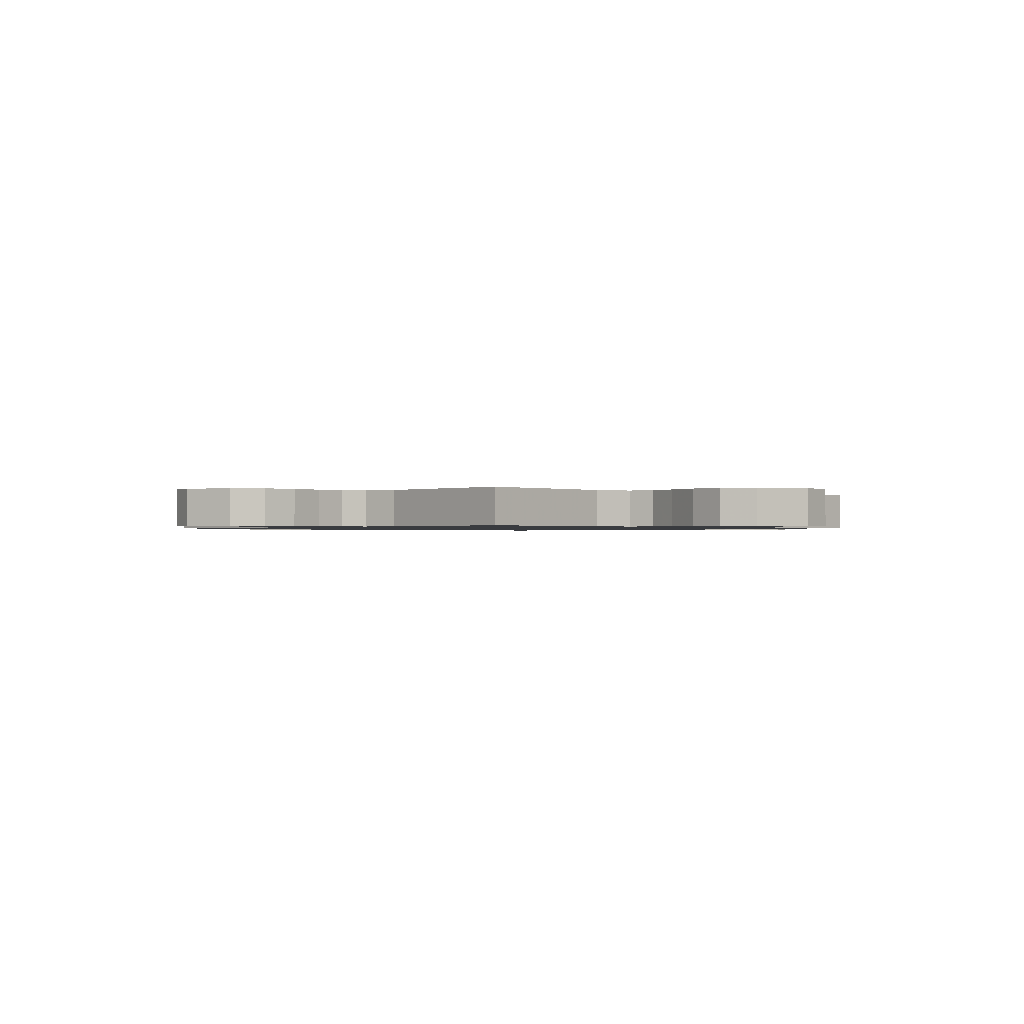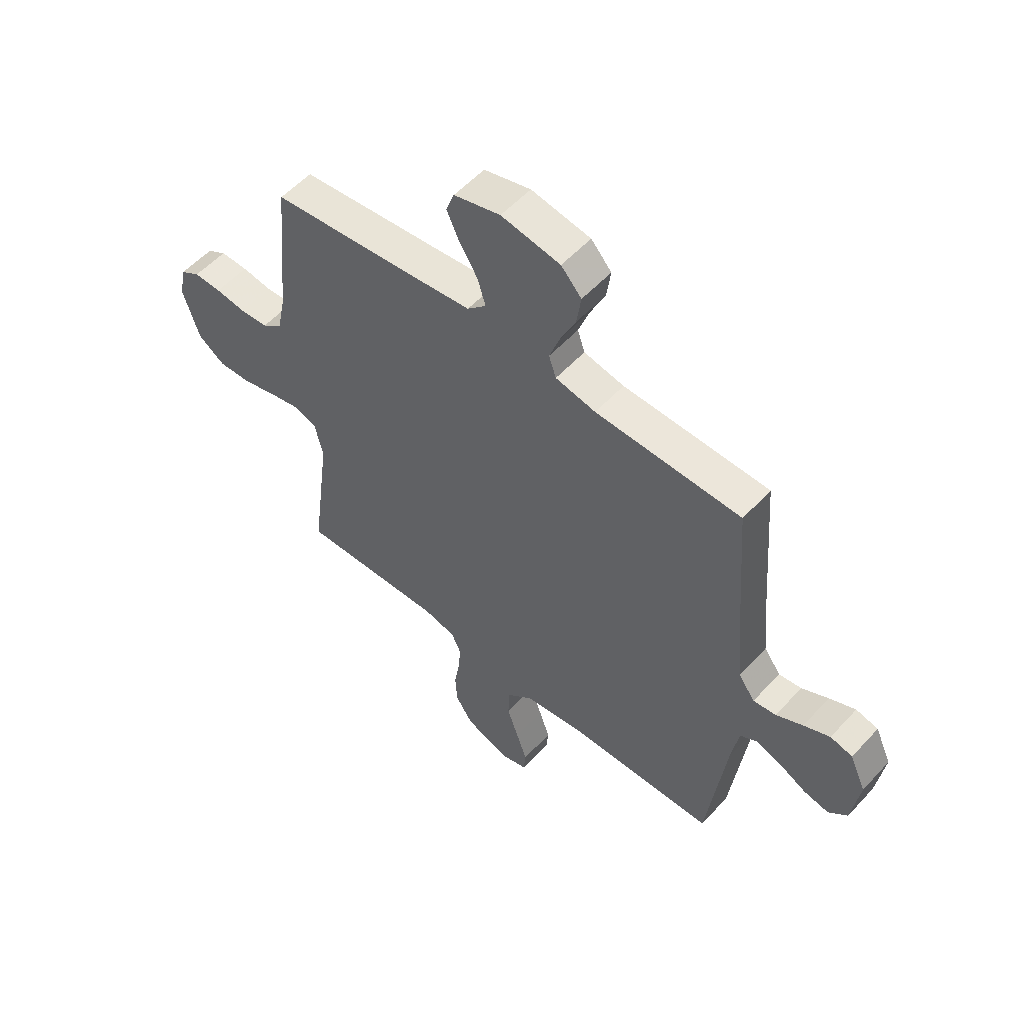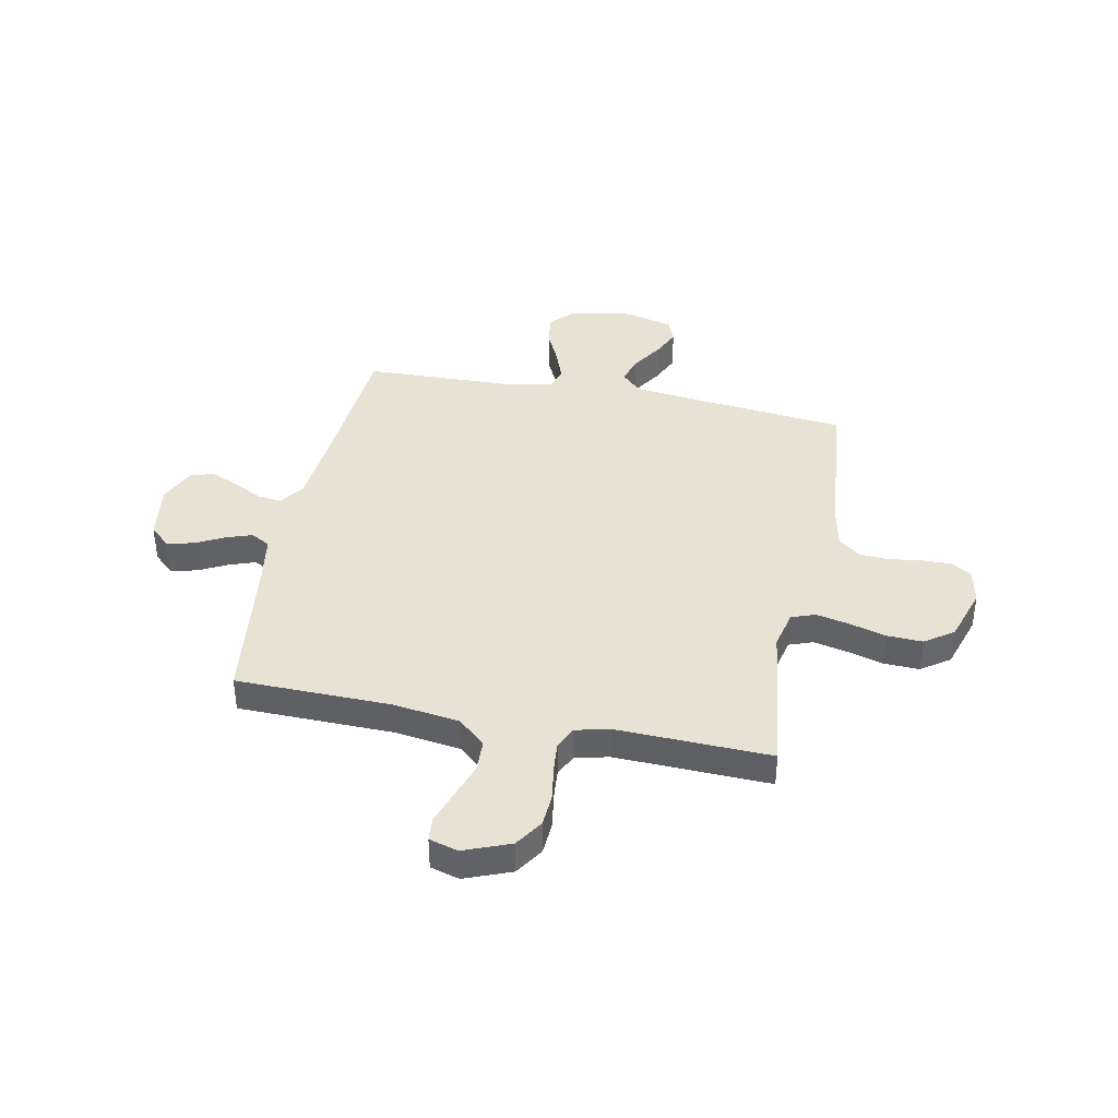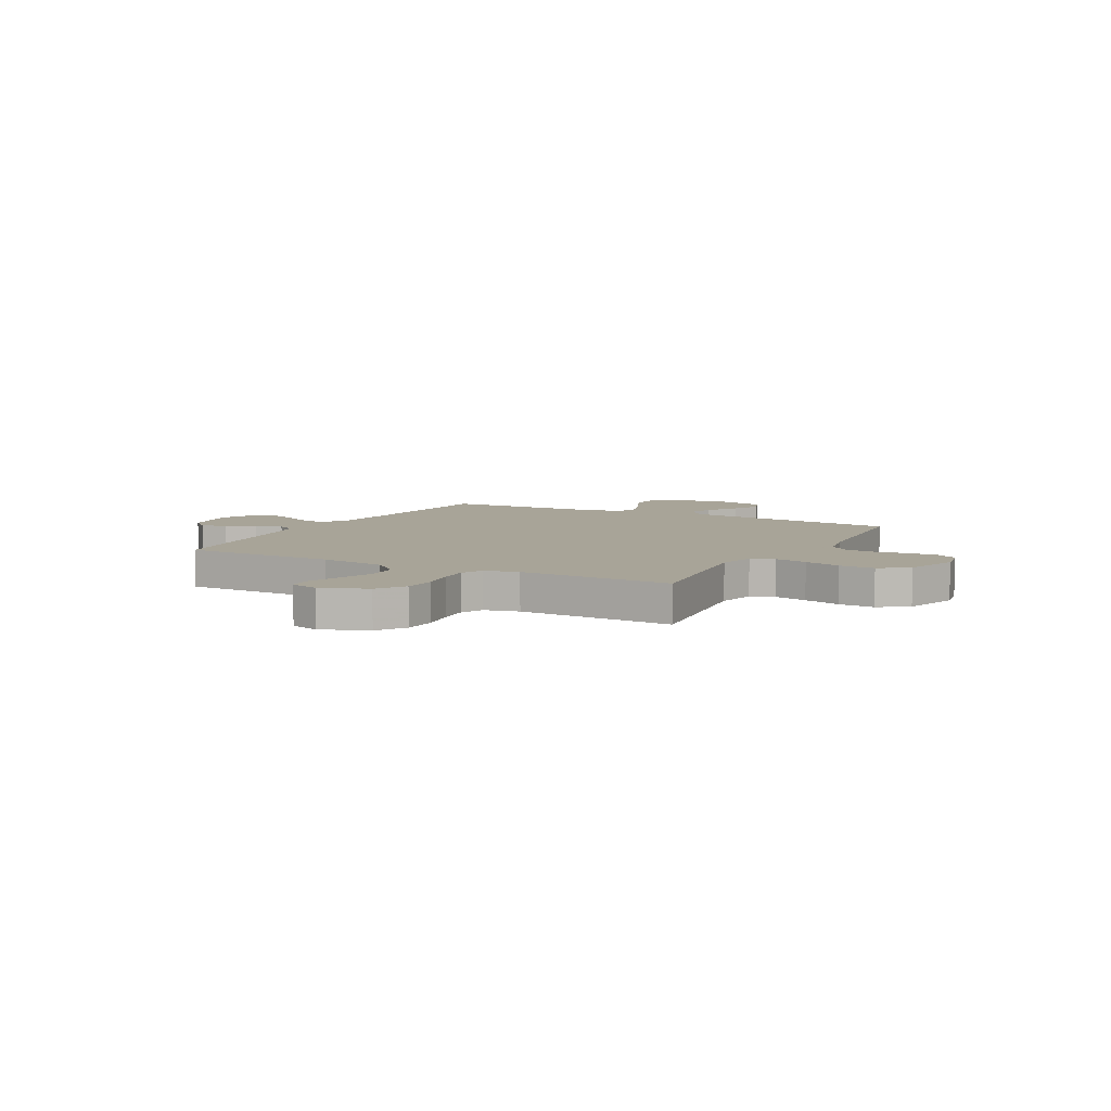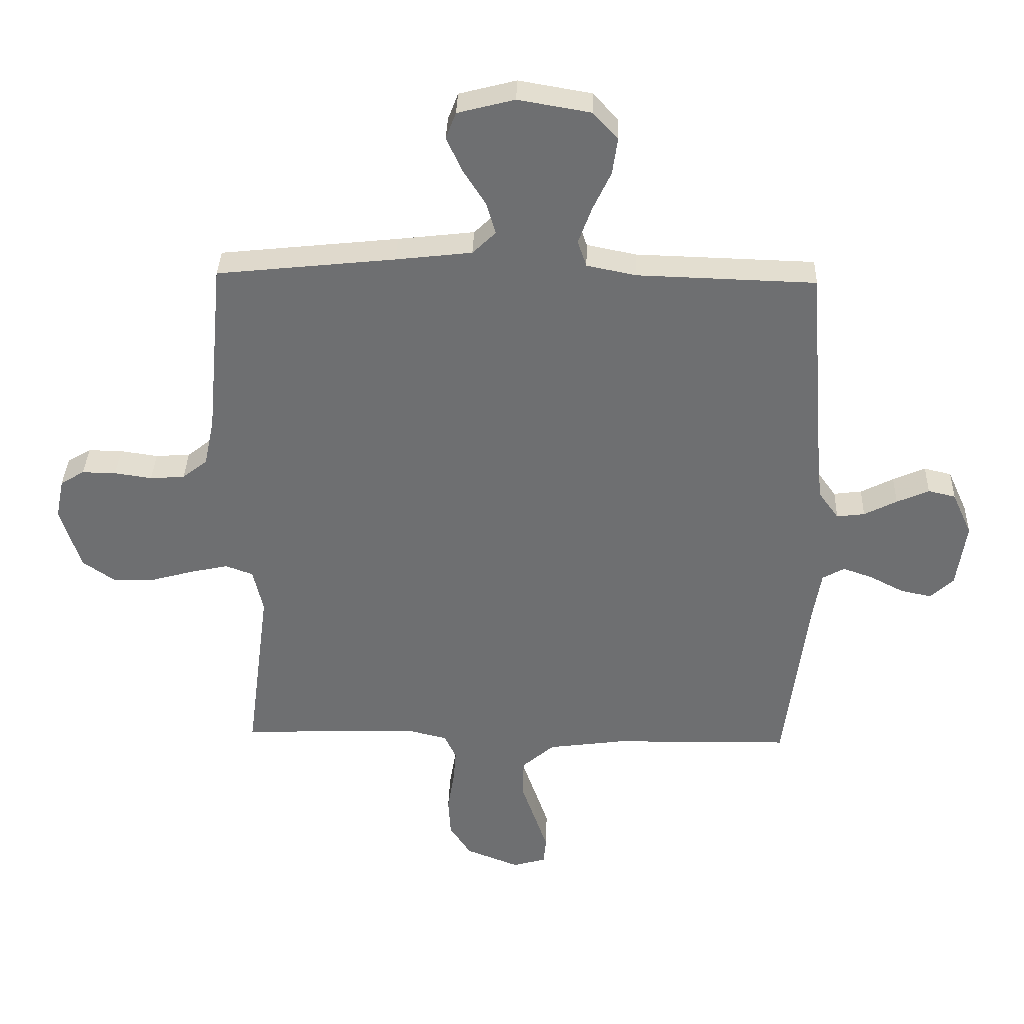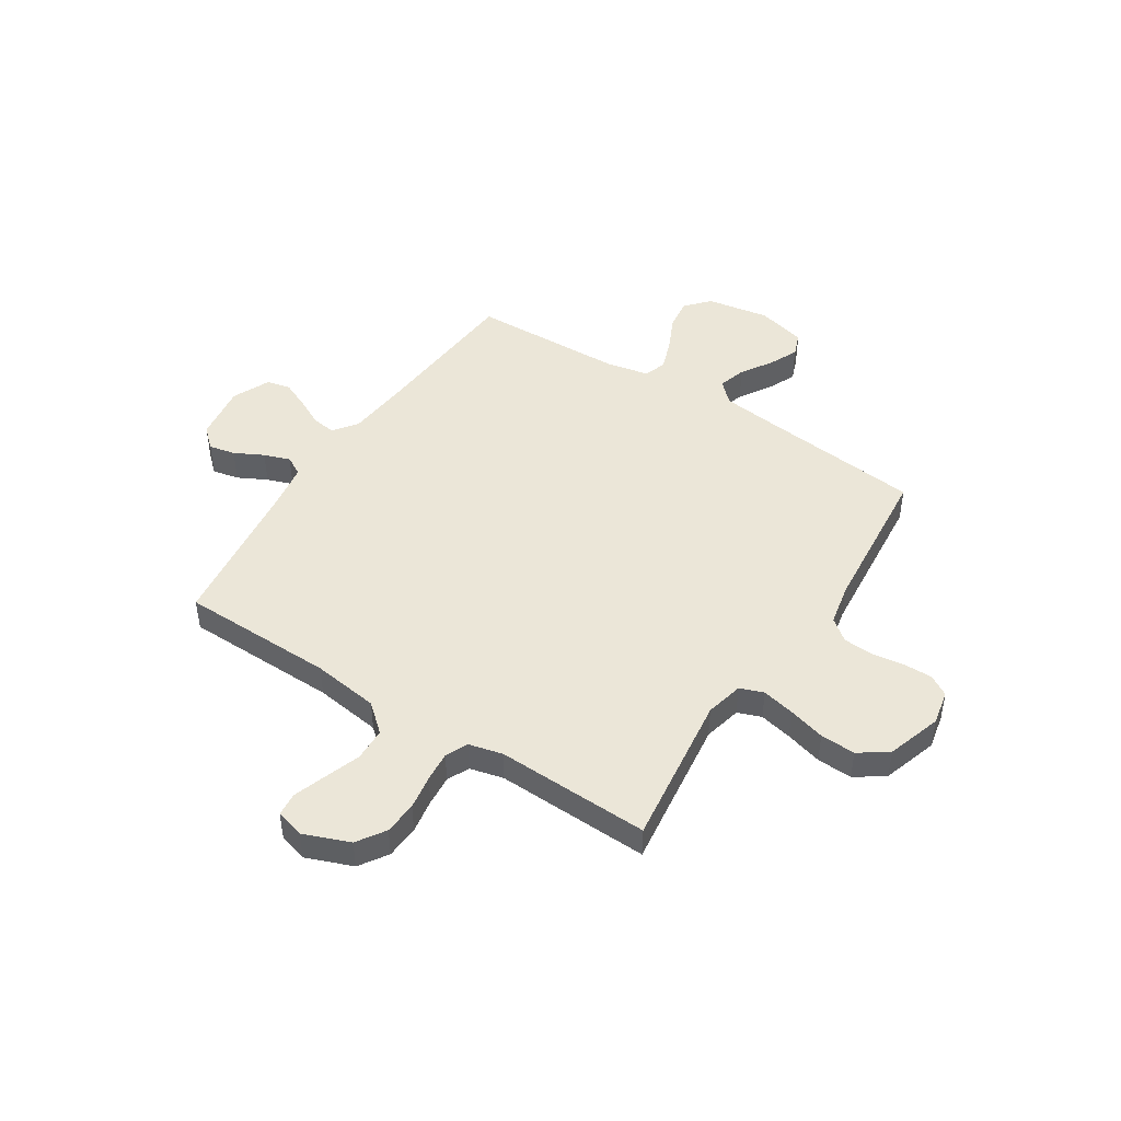
<metadata>
{"format":"obj","ext":"obj","renderer":"f3d","projection":"perspective","resolution":1024,"background":"white","views":[{"elev":-0.9,"azim":-132.8,"up":"+Y"},{"elev":55.0,"azim":41.6,"up":"+Z"},{"elev":39.8,"azim":-168.7,"up":"+Y"},{"elev":7.0,"azim":-151.7,"up":"+Y"},{"elev":35.3,"azim":1.8,"up":"+Z"},{"elev":46.3,"azim":-147.2,"up":"+Y"}]}
</metadata>
<code>
v -0.5 0.07 -0.5
v -0.461 0.07 -0.2
v -0.478 0.07 -0.126
v -0.524 0.07 -0.109
v -0.588 0.07 -0.123
v -0.66 0.07 -0.143
v -0.729 0.07 -0.146
v -0.785 0.07 -0.107
v -0.819 0.07 0
v -0.805 0.07 0.068
v -0.765 0.07 0.092
v -0.708 0.07 0.091
v -0.645 0.07 0.082
v -0.587 0.07 0.086
v -0.545 0.07 0.119
v -0.528 0.07 0.2
v -0.5 0.07 0.5
v -0.2 0.07 0.532
v -0.072 0.07 0.547
v -0.033 0.07 0.585
v -0.049 0.07 0.639
v -0.087 0.07 0.699
v -0.113 0.07 0.756
v -0.096 0.07 0.801
v 0 0.07 0.826
v 0.122 0.07 0.805
v 0.164 0.07 0.759
v 0.155 0.07 0.697
v 0.124 0.07 0.631
v 0.102 0.07 0.57
v 0.117 0.07 0.526
v 0.2 0.07 0.509
v 0.5 0.07 0.5
v 0.523 0.07 0.2
v 0.535 0.07 0.073
v 0.569 0.07 0.026
v 0.616 0.07 0.032
v 0.671 0.07 0.06
v 0.725 0.07 0.084
v 0.771 0.07 0.073
v 0.804 0.07 0
v 0.788 0.07 -0.111
v 0.749 0.07 -0.147
v 0.697 0.07 -0.136
v 0.641 0.07 -0.107
v 0.59 0.07 -0.089
v 0.553 0.07 -0.11
v 0.538 0.07 -0.2
v 0.5 0.07 -0.5
v 0.2 0.07 -0.505
v 0.07 0.07 -0.523
v 0.016 0.07 -0.57
v 0.014 0.07 -0.635
v 0.038 0.07 -0.704
v 0.06 0.07 -0.768
v 0.056 0.07 -0.814
v 0 0.07 -0.83
v -0.09 0.07 -0.795
v -0.126 0.07 -0.74
v -0.13 0.07 -0.675
v -0.119 0.07 -0.608
v -0.114 0.07 -0.549
v -0.134 0.07 -0.506
v -0.2 0.07 -0.49
v -0.5 0 -0.5
v -0.461 0 -0.2
v -0.478 0 -0.126
v -0.524 0 -0.109
v -0.588 0 -0.123
v -0.66 0 -0.143
v -0.729 0 -0.146
v -0.785 0 -0.107
v -0.819 0 0
v -0.805 0 0.068
v -0.765 0 0.092
v -0.708 0 0.091
v -0.645 0 0.082
v -0.587 0 0.086
v -0.545 0 0.119
v -0.528 0 0.2
v -0.5 0 0.5
v -0.2 0 0.532
v -0.072 0 0.547
v -0.033 0 0.585
v -0.049 0 0.639
v -0.087 0 0.699
v -0.113 0 0.756
v -0.096 0 0.801
v 0 0 0.826
v 0.122 0 0.805
v 0.164 0 0.759
v 0.155 0 0.697
v 0.124 0 0.631
v 0.102 0 0.57
v 0.117 0 0.526
v 0.2 0 0.509
v 0.5 0 0.5
v 0.523 0 0.2
v 0.535 0 0.073
v 0.569 0 0.026
v 0.616 0 0.032
v 0.671 0 0.06
v 0.725 0 0.084
v 0.771 0 0.073
v 0.804 0 0
v 0.788 0 -0.111
v 0.749 0 -0.147
v 0.697 0 -0.136
v 0.641 0 -0.107
v 0.59 0 -0.089
v 0.553 0 -0.11
v 0.538 0 -0.2
v 0.5 0 -0.5
v 0.2 0 -0.505
v 0.07 0 -0.523
v 0.016 0 -0.57
v 0.014 0 -0.635
v 0.038 0 -0.704
v 0.06 0 -0.768
v 0.056 0 -0.814
v 0 0 -0.83
v -0.09 0 -0.795
v -0.126 0 -0.74
v -0.13 0 -0.675
v -0.119 0 -0.608
v -0.114 0 -0.549
v -0.134 0 -0.506
v -0.2 0 -0.49
f 59 60 61
f 58 59 61
f 57 58 61
f 56 57 61
f 55 56 61
f 54 55 61
f 53 54 61
f 52 53 61 62
f 51 52 62 63
f 48 49 50
f 51 63 64
f 50 51 64
f 48 50 64
f 47 48 64
f 43 44 45
f 42 43 45
f 41 42 45
f 40 41 45
f 39 40 45
f 38 39 45
f 37 38 45
f 36 37 45 46
f 64 1 2
f 47 64 2
f 46 47 2
f 36 46 2
f 35 36 2
f 27 28 29
f 26 27 29
f 25 26 29
f 24 25 29
f 23 24 29
f 22 23 29
f 21 22 29
f 20 21 29 30
f 19 20 30 31
f 16 17 18
f 19 31 32
f 18 19 32
f 16 18 32
f 15 16 32
f 11 12 13
f 10 11 13
f 9 10 13
f 8 9 13
f 7 8 13
f 6 7 13
f 5 6 13
f 4 5 13 14
f 32 33 34
f 15 32 34
f 14 15 34
f 4 14 34
f 3 4 34
f 2 3 34 35
f 125 124 123
f 125 123 122
f 125 122 121
f 125 121 120
f 125 120 119
f 125 119 118
f 125 118 117
f 126 125 117 116
f 127 126 116 115
f 114 113 112
f 128 127 115
f 128 115 114
f 128 114 112
f 128 112 111
f 109 108 107
f 109 107 106
f 109 106 105
f 109 105 104
f 109 104 103
f 109 103 102
f 109 102 101
f 110 109 101 100
f 66 65 128
f 66 128 111
f 66 111 110
f 66 110 100
f 66 100 99
f 93 92 91
f 93 91 90
f 93 90 89
f 93 89 88
f 93 88 87
f 93 87 86
f 93 86 85
f 94 93 85 84
f 95 94 84 83
f 82 81 80
f 96 95 83
f 96 83 82
f 96 82 80
f 96 80 79
f 77 76 75
f 77 75 74
f 77 74 73
f 77 73 72
f 77 72 71
f 77 71 70
f 77 70 69
f 78 77 69 68
f 98 97 96
f 98 96 79
f 98 79 78
f 98 78 68
f 98 68 67
f 99 98 67 66
f 1 65 66 2
f 2 66 67 3
f 3 67 68 4
f 4 68 69 5
f 5 69 70 6
f 6 70 71 7
f 7 71 72 8
f 8 72 73 9
f 9 73 74 10
f 10 74 75 11
f 11 75 76 12
f 12 76 77 13
f 13 77 78 14
f 14 78 79 15
f 15 79 80 16
f 16 80 81 17
f 17 81 82 18
f 18 82 83 19
f 19 83 84 20
f 20 84 85 21
f 21 85 86 22
f 22 86 87 23
f 23 87 88 24
f 24 88 89 25
f 25 89 90 26
f 26 90 91 27
f 27 91 92 28
f 28 92 93 29
f 29 93 94 30
f 30 94 95 31
f 31 95 96 32
f 32 96 97 33
f 33 97 98 34
f 34 98 99 35
f 35 99 100 36
f 36 100 101 37
f 37 101 102 38
f 38 102 103 39
f 39 103 104 40
f 40 104 105 41
f 41 105 106 42
f 42 106 107 43
f 43 107 108 44
f 44 108 109 45
f 45 109 110 46
f 46 110 111 47
f 47 111 112 48
f 48 112 113 49
f 49 113 114 50
f 50 114 115 51
f 51 115 116 52
f 52 116 117 53
f 53 117 118 54
f 54 118 119 55
f 55 119 120 56
f 56 120 121 57
f 57 121 122 58
f 58 122 123 59
f 59 123 124 60
f 60 124 125 61
f 61 125 126 62
f 62 126 127 63
f 63 127 128 64
f 64 128 65 1

</code>
